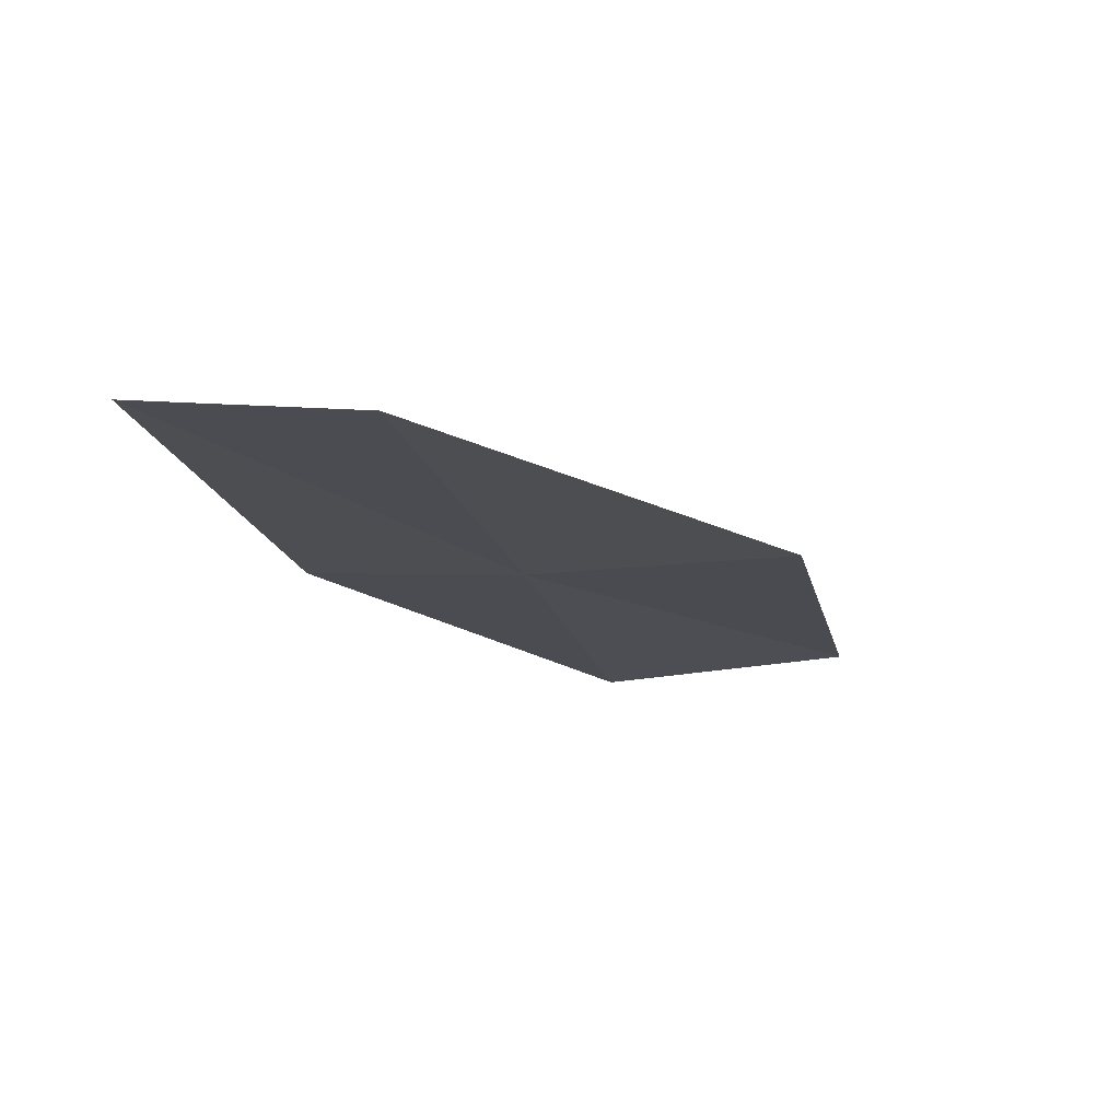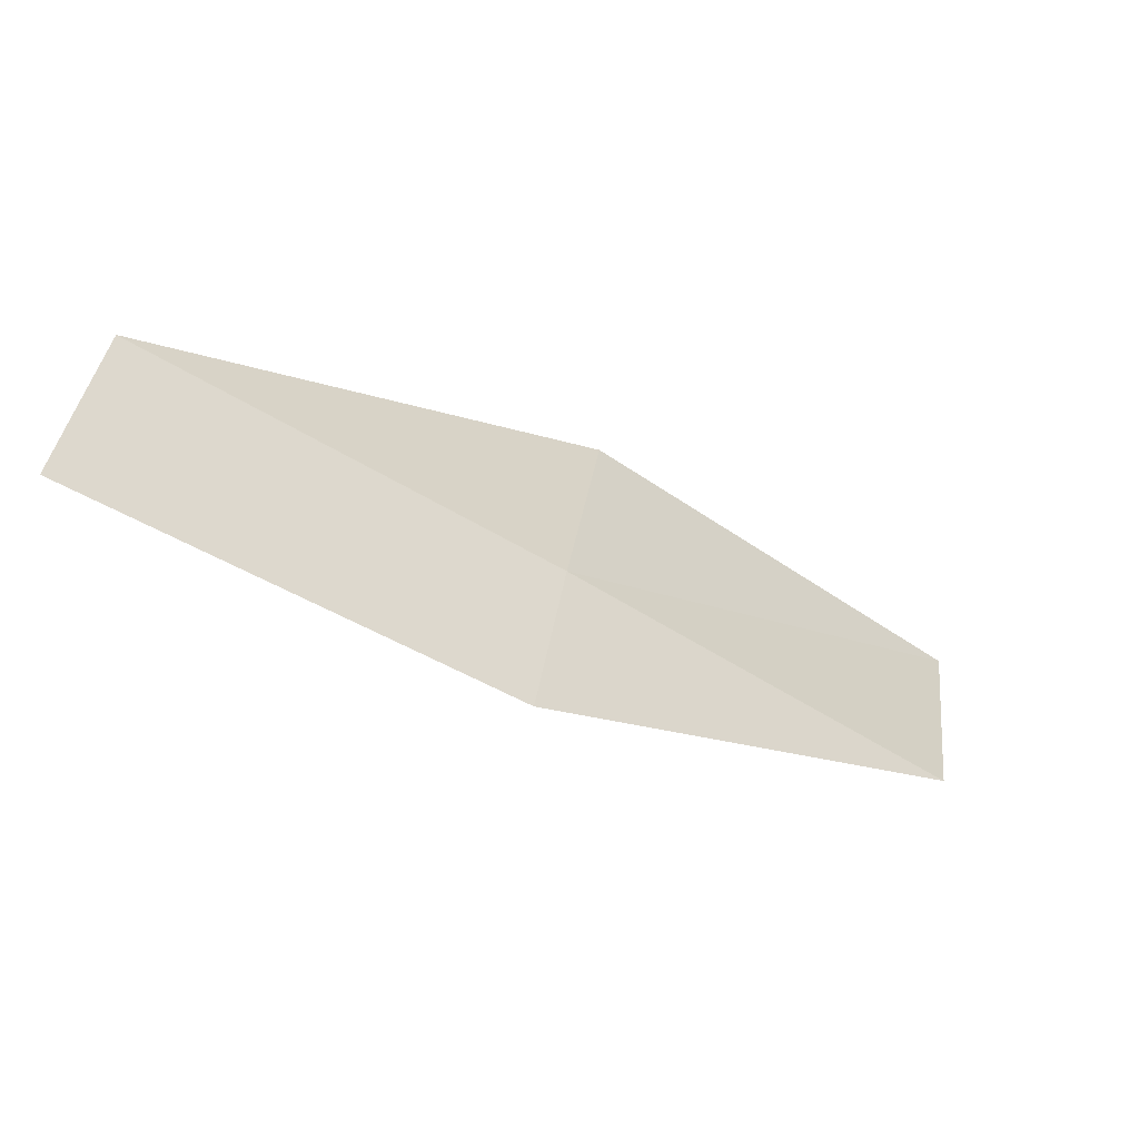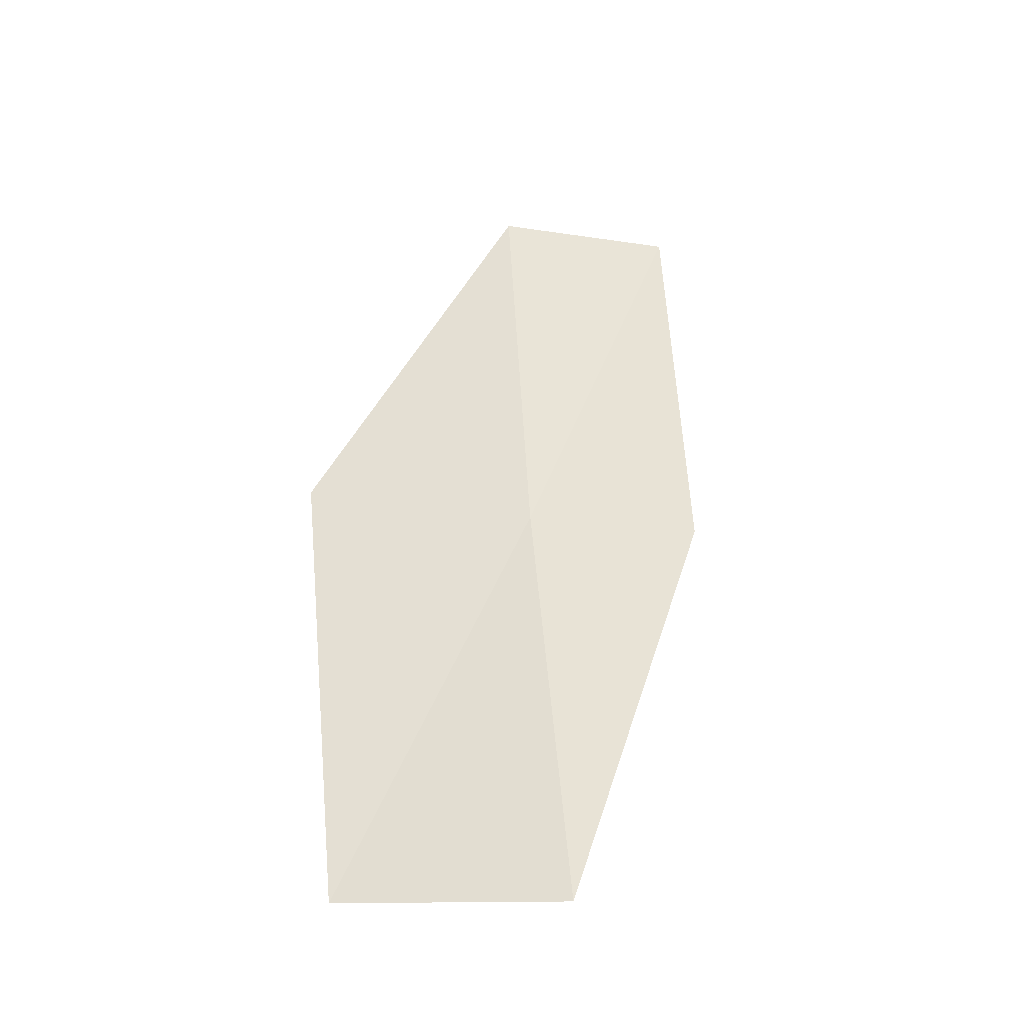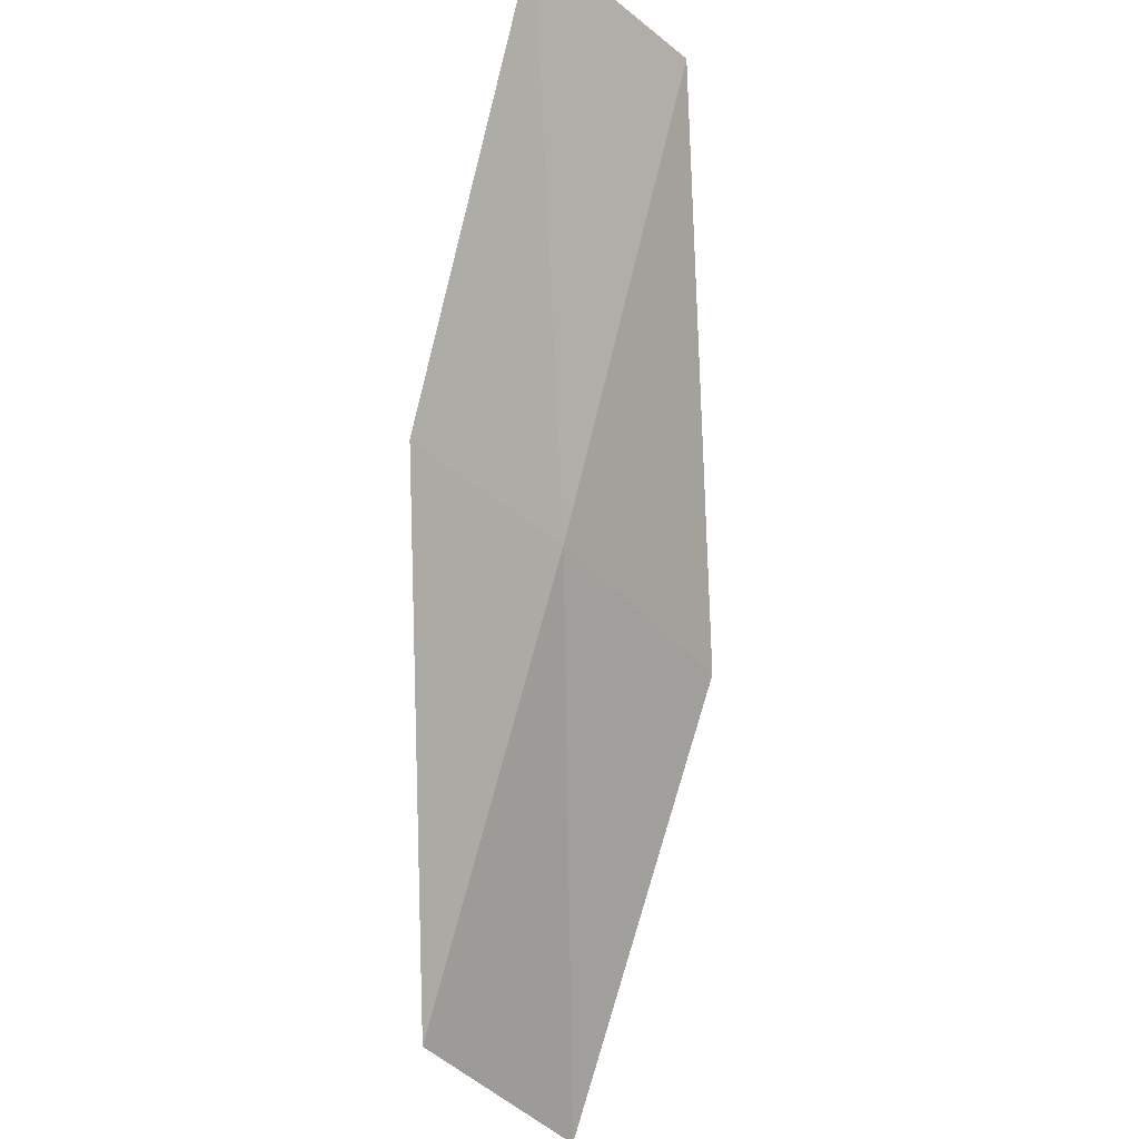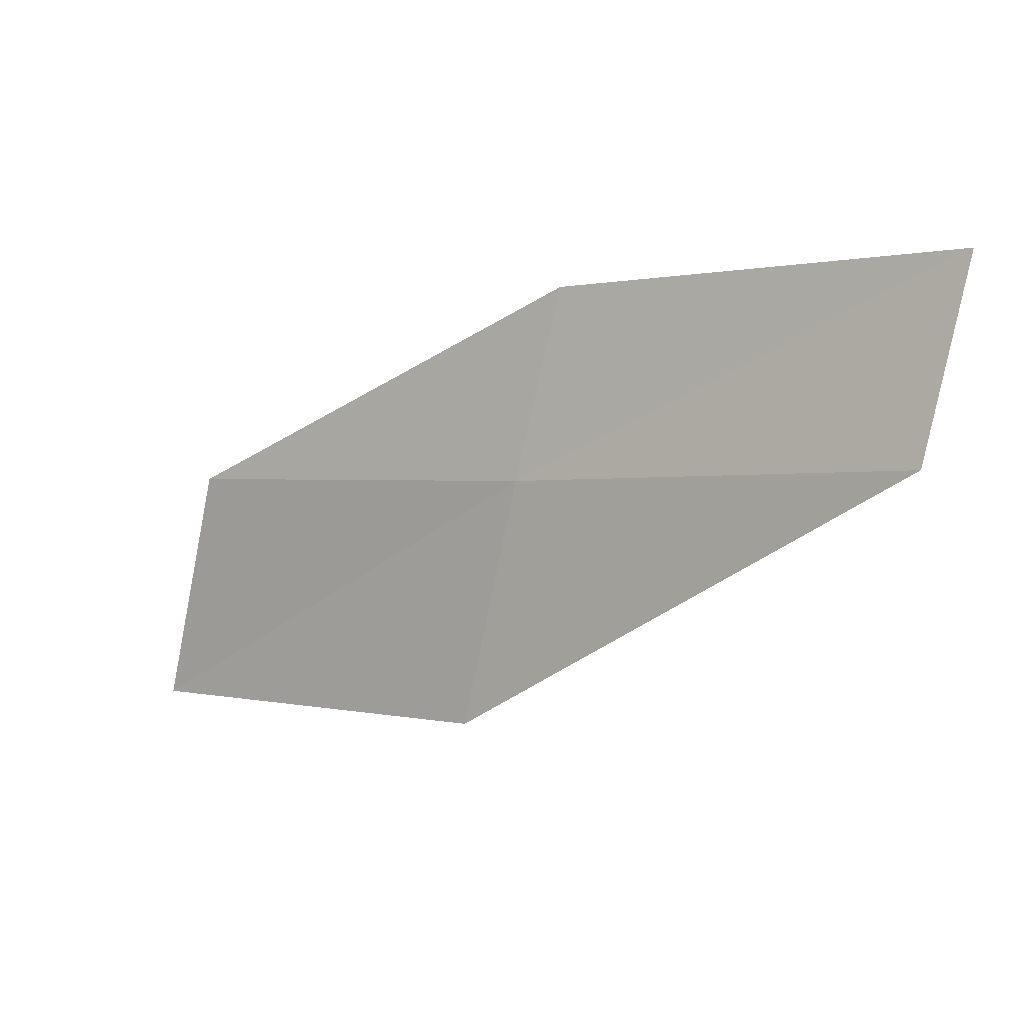
<metadata>
{"format":"obj","ext":"obj","renderer":"f3d","projection":"perspective","resolution":1024,"background":"white","views":[{"elev":43.2,"azim":-142.6,"up":"+Z"},{"elev":71.7,"azim":99.8,"up":"+Y"},{"elev":-9.5,"azim":8.5,"up":"+Z"},{"elev":-35.3,"azim":167.1,"up":"+Z"},{"elev":54.9,"azim":-73.8,"up":"+Y"}]}
</metadata>
<code>
v -23.95 -6.501 18
v -24.25 -5.239 20
v -23.39 -4.663 20
v -24.92 -7.416 18
v -23.11 -5.881 18
v -24.5 -8.71 16
v -23.57 -7.746 16
f 1 2 3
f 1 4 2
f 1 3 5
f 1 6 4
f 1 7 6
f 1 5 7

</code>
